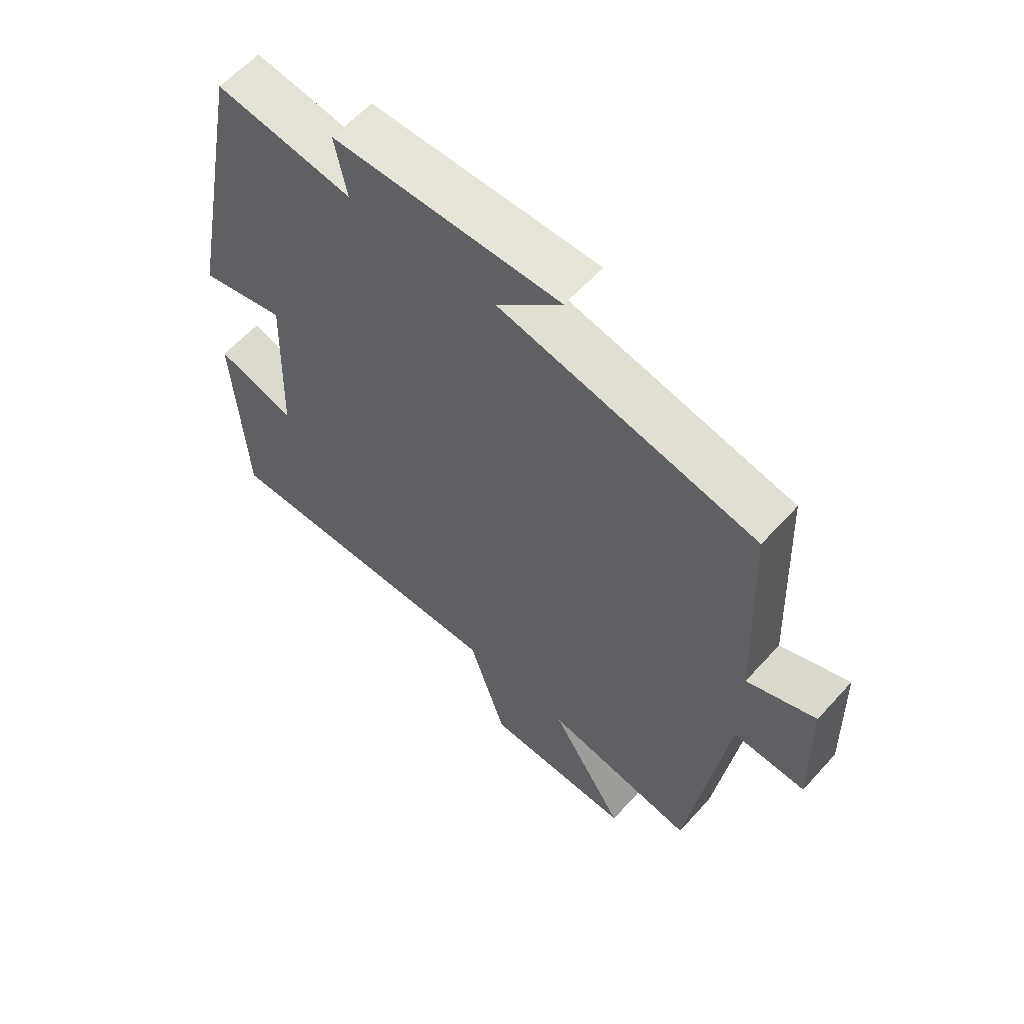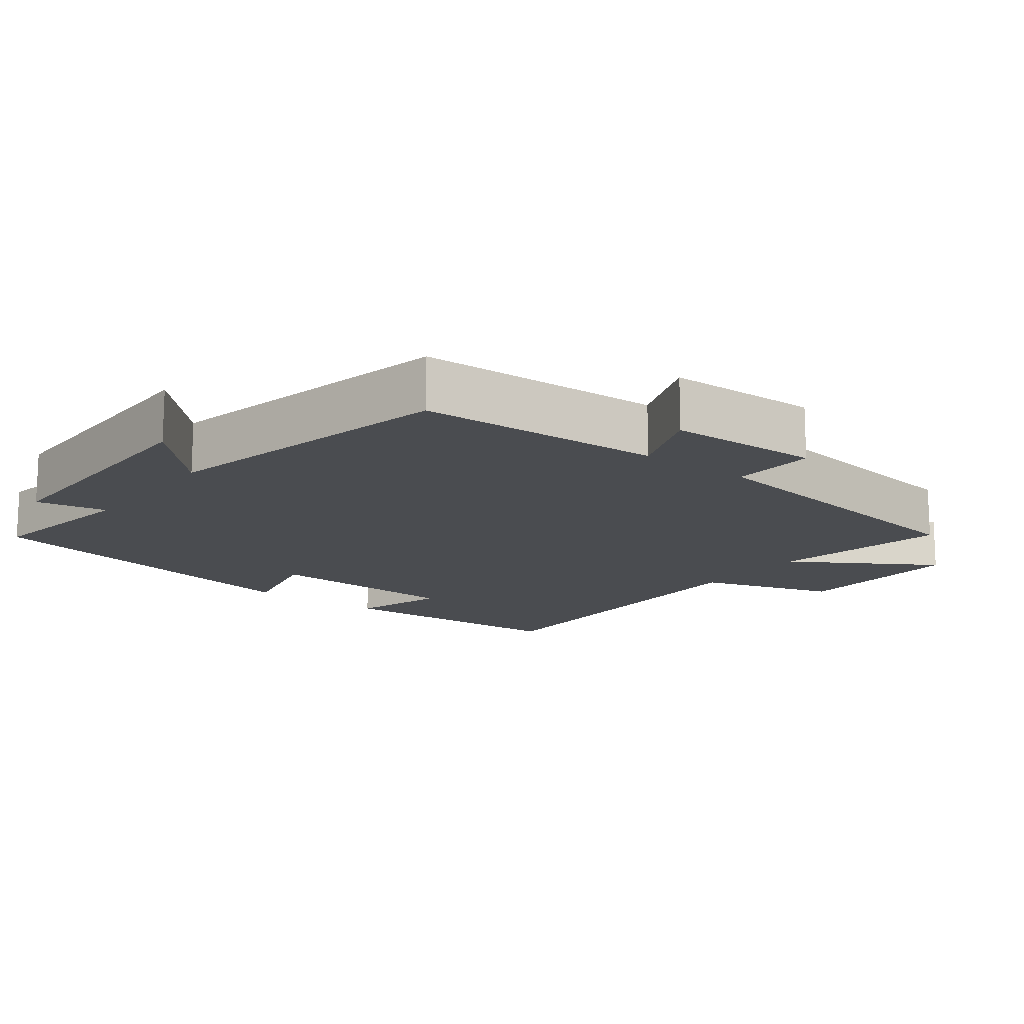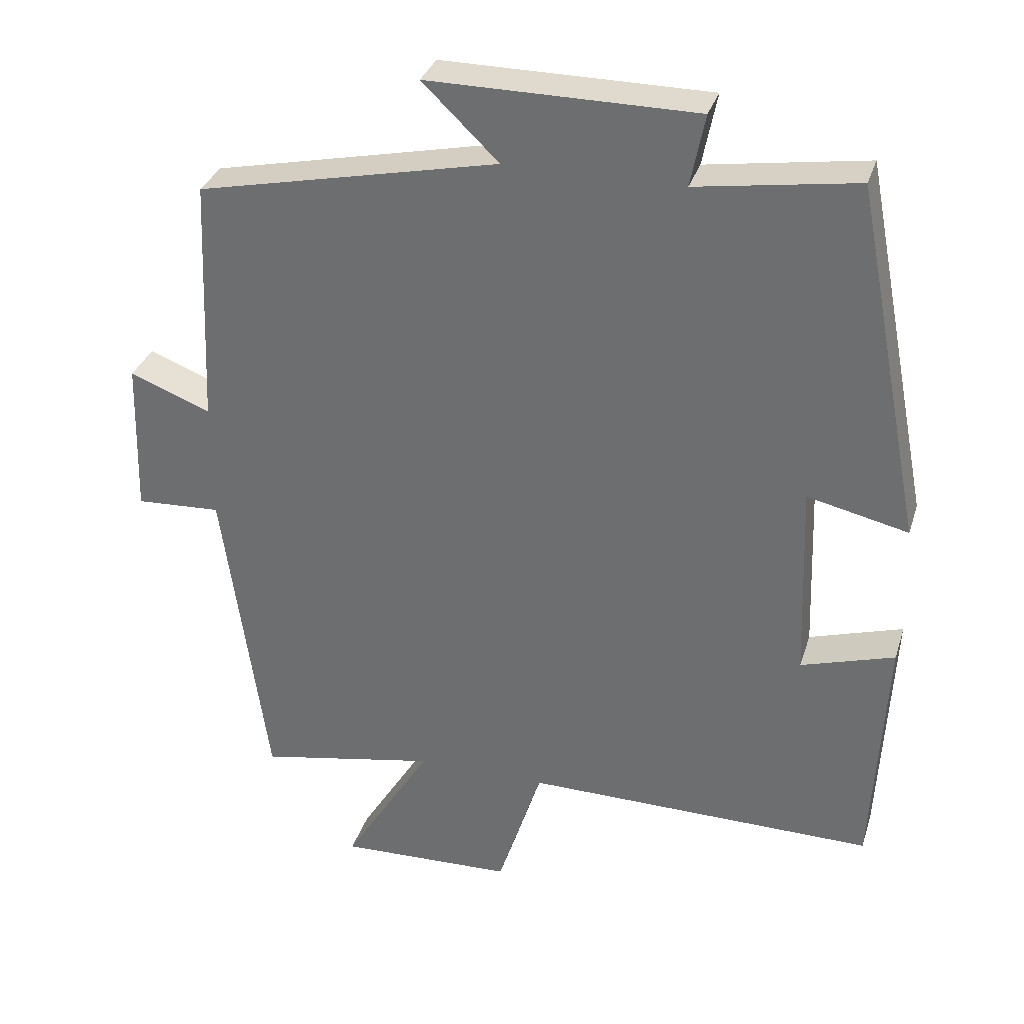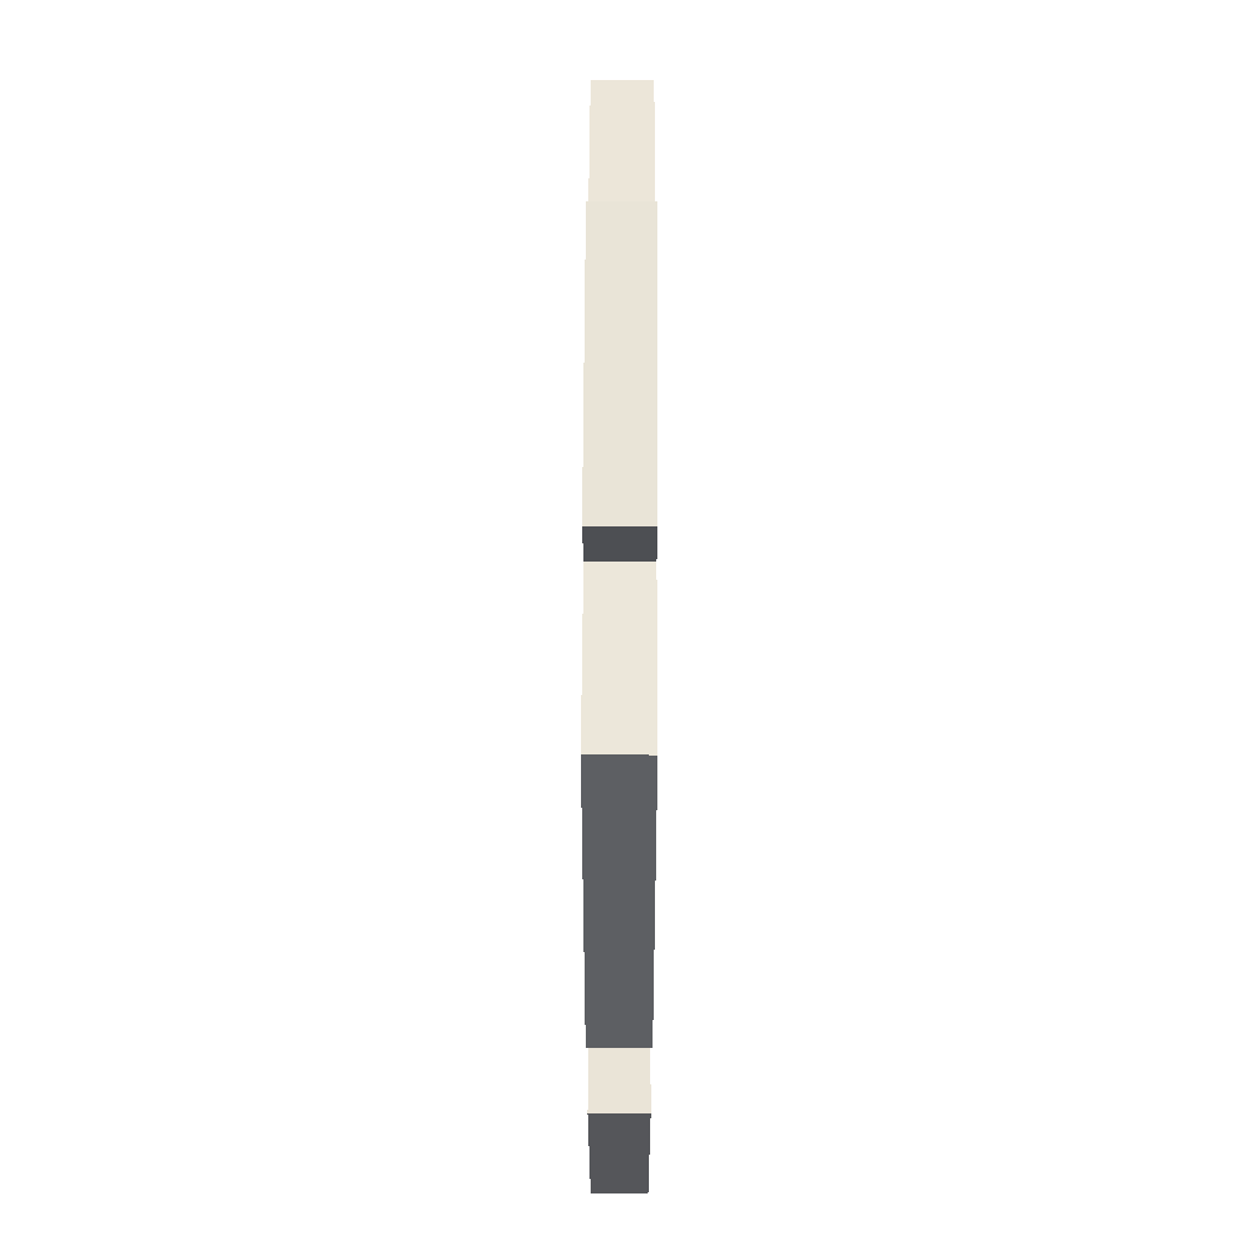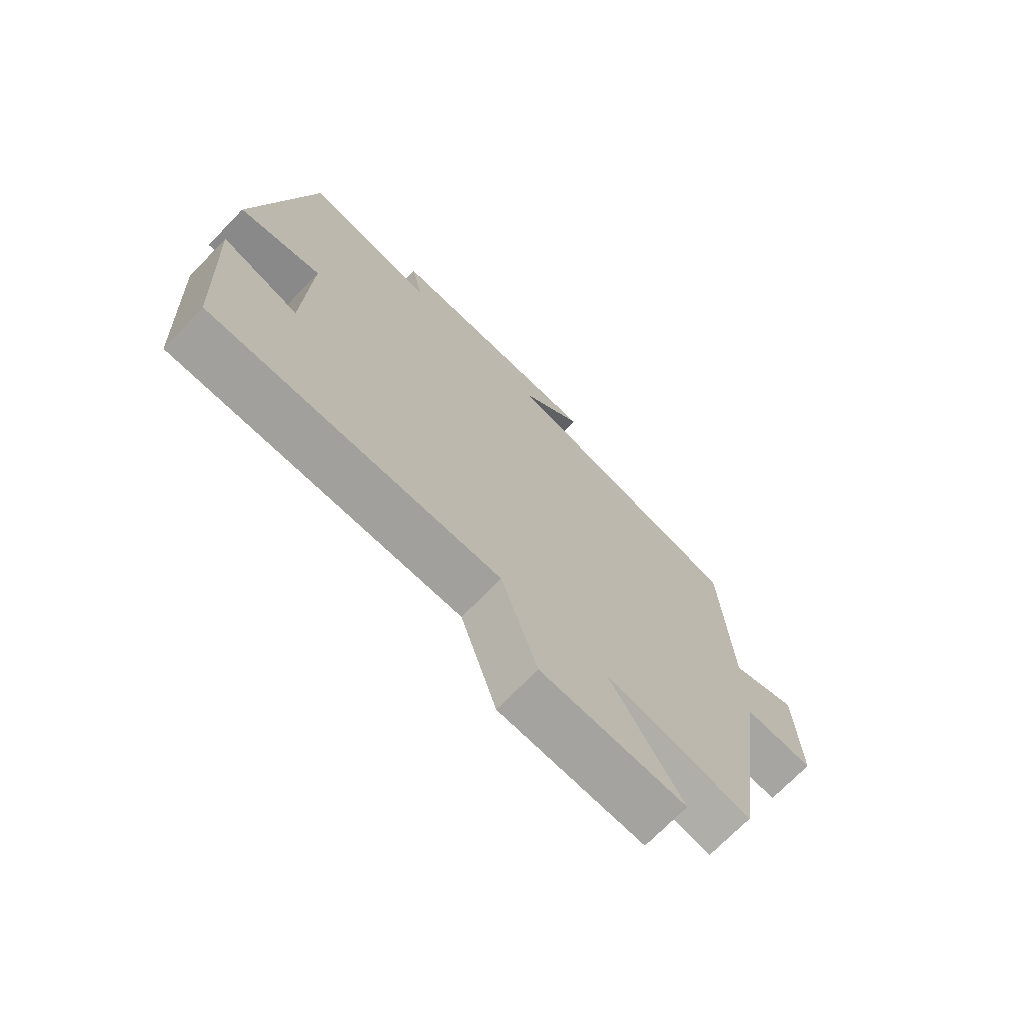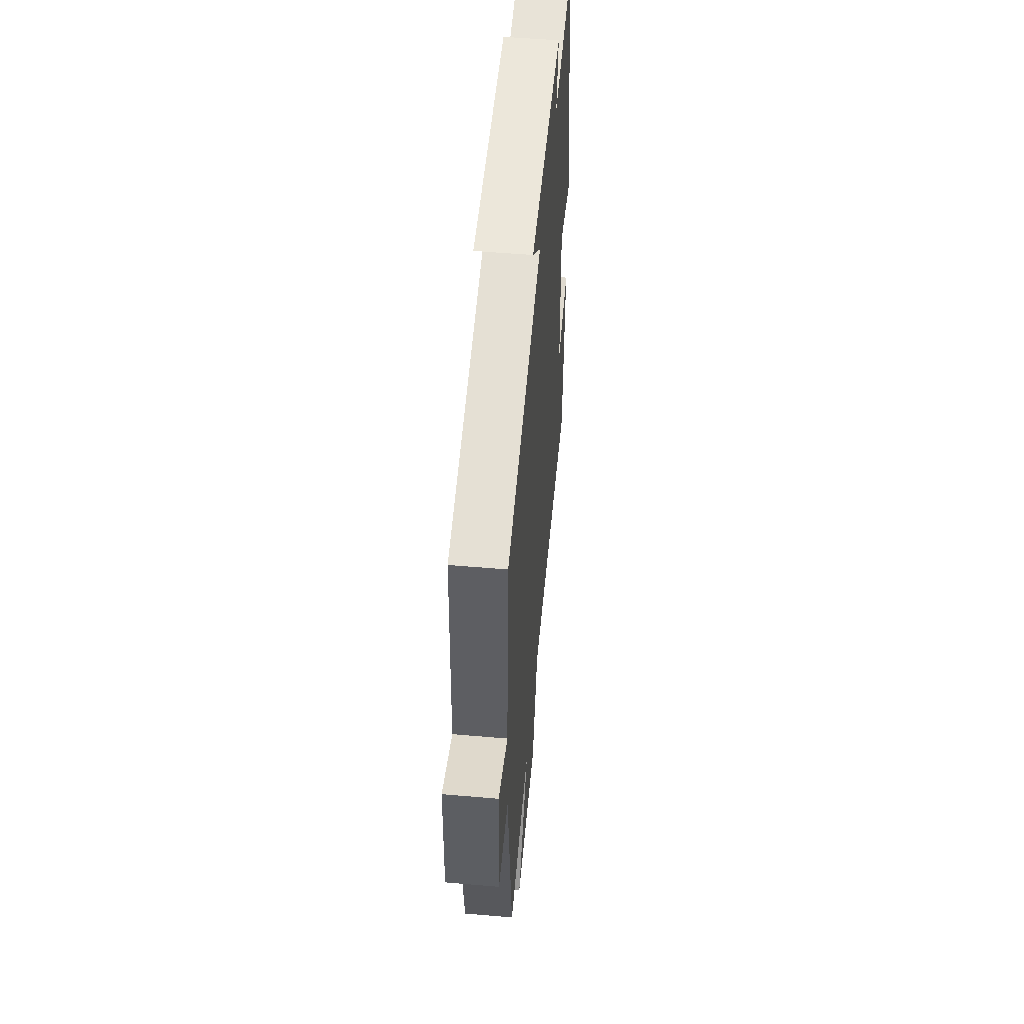
<metadata>
{"format":"obj","ext":"obj","renderer":"f3d","projection":"perspective","resolution":1024,"background":"white","views":[{"elev":59.9,"azim":41.8,"up":"+Z"},{"elev":-14.9,"azim":52.6,"up":"+Y"},{"elev":32.6,"azim":-163.6,"up":"+Z"},{"elev":60.9,"azim":-89.8,"up":"+Z"},{"elev":-71.9,"azim":-44.2,"up":"+Z"},{"elev":53.1,"azim":95.3,"up":"+Z"}]}
</metadata>
<code>
v -0.482 0.07 -0.505
v -0.5 0.07 -0.163
v -0.37 0.07 -0.203
v -0.36 0.07 0.073
v -0.5 0.07 0.041
v -0.404 0.07 0.534
v -0.181 0.07 0.5
v -0.201 0.07 0.6
v 0.171 0.07 0.602
v 0.065 0.07 0.5
v 0.485 0.07 0.41
v 0.5 0.07 0.063
v 0.613 0.07 0.107
v 0.619 0.07 -0.109
v 0.5 0.07 -0.103
v 0.438 0.07 -0.547
v 0.189 0.07 -0.5
v 0.312 0.07 -0.699
v 0.068 0.07 -0.691
v 0.007 0.07 -0.5
v -0.482 0 -0.505
v -0.5 0 -0.163
v -0.37 0 -0.203
v -0.36 0 0.073
v -0.5 0 0.041
v -0.404 0 0.534
v -0.181 0 0.5
v -0.201 0 0.6
v 0.171 0 0.602
v 0.065 0 0.5
v 0.485 0 0.41
v 0.5 0 0.063
v 0.613 0 0.107
v 0.619 0 -0.109
v 0.5 0 -0.103
v 0.438 0 -0.547
v 0.189 0 -0.5
v 0.312 0 -0.699
v 0.068 0 -0.691
v 0.007 0 -0.5
f 17 18 19 20
f 15 16 17
f 15 17 20
f 12 13 14 15
f 10 11 12 15
f 10 15 20 1
f 7 8 9 10
f 4 5 6 7
f 3 4 7 10
f 1 2 3
f 1 3 10
f 40 39 38 37
f 37 36 35
f 40 37 35
f 35 34 33 32
f 35 32 31 30
f 21 40 35 30
f 30 29 28 27
f 27 26 25 24
f 30 27 24 23
f 23 22 21
f 30 23 21
f 1 21 22 2
f 2 22 23 3
f 3 23 24 4
f 4 24 25 5
f 5 25 26 6
f 6 26 27 7
f 7 27 28 8
f 8 28 29 9
f 9 29 30 10
f 10 30 31 11
f 11 31 32 12
f 12 32 33 13
f 13 33 34 14
f 14 34 35 15
f 15 35 36 16
f 16 36 37 17
f 17 37 38 18
f 18 38 39 19
f 19 39 40 20
f 20 40 21 1

</code>
